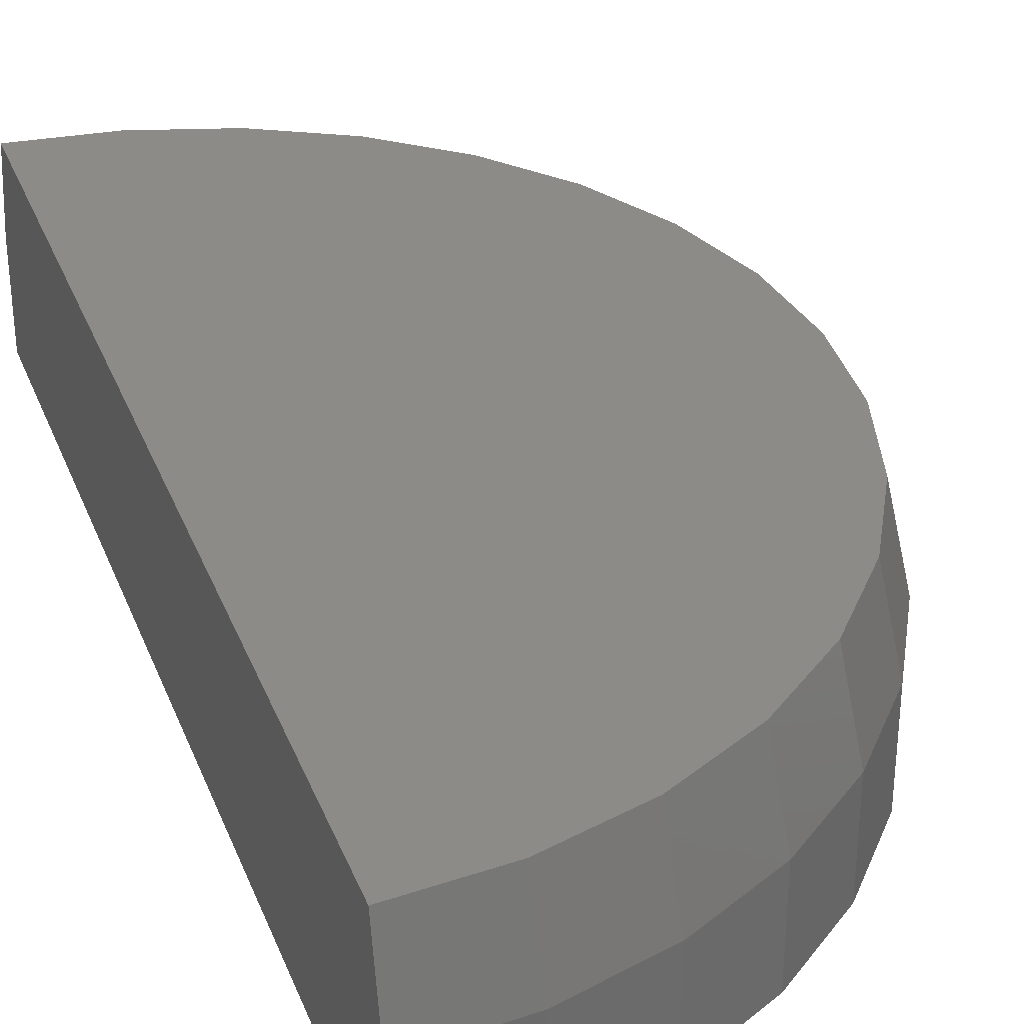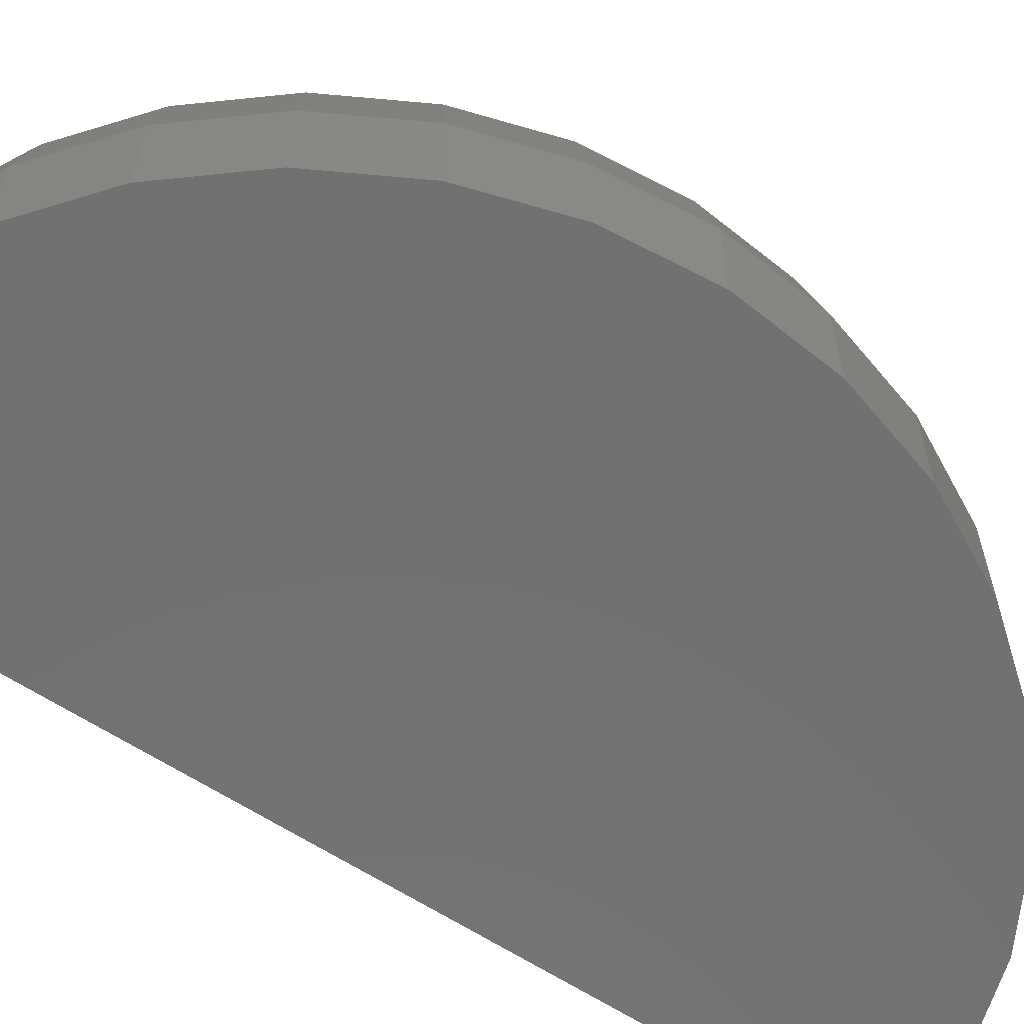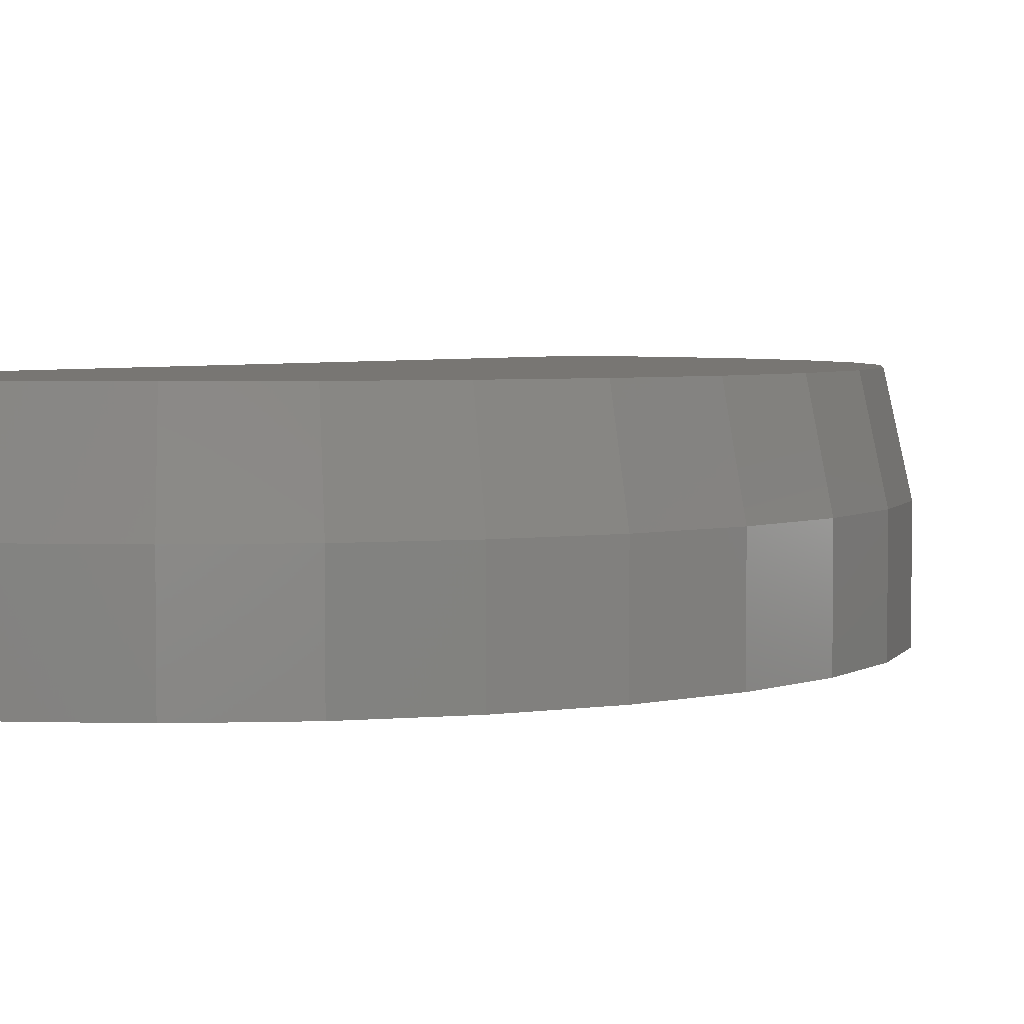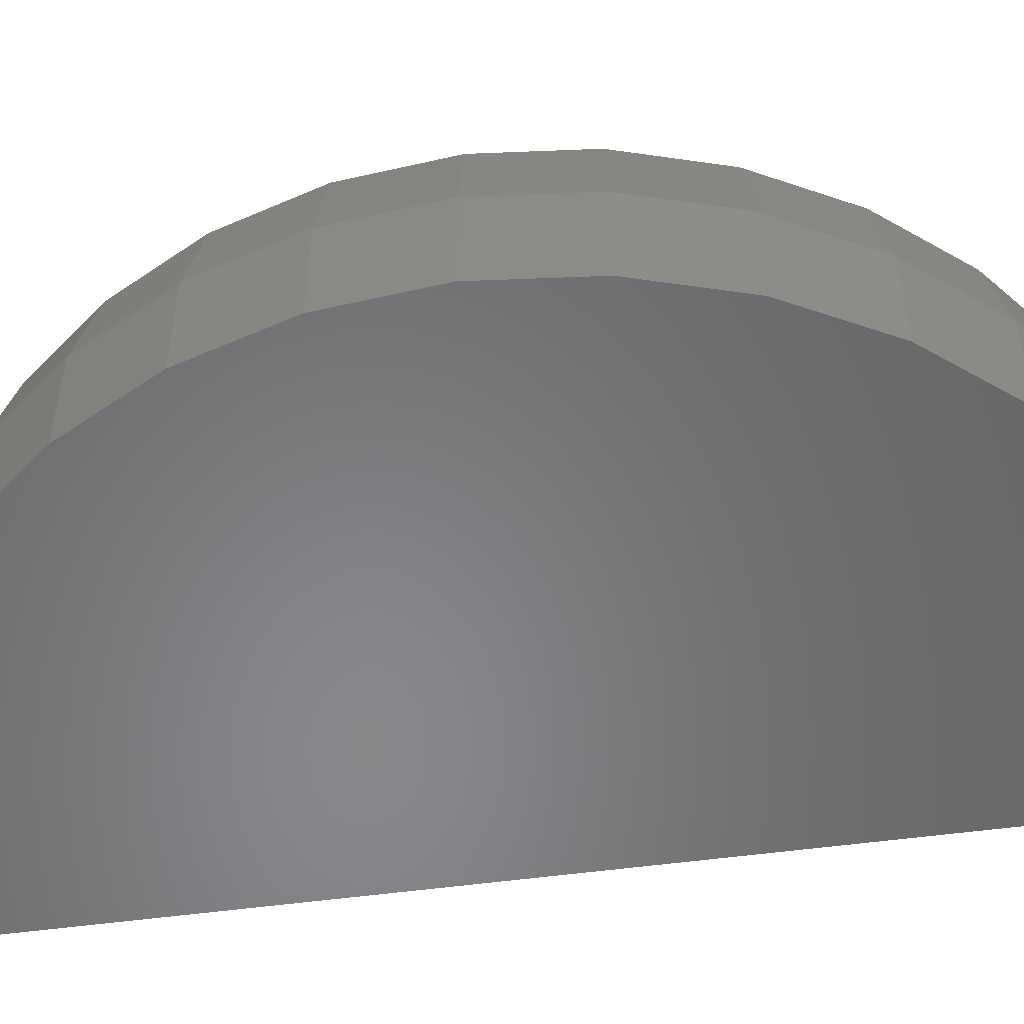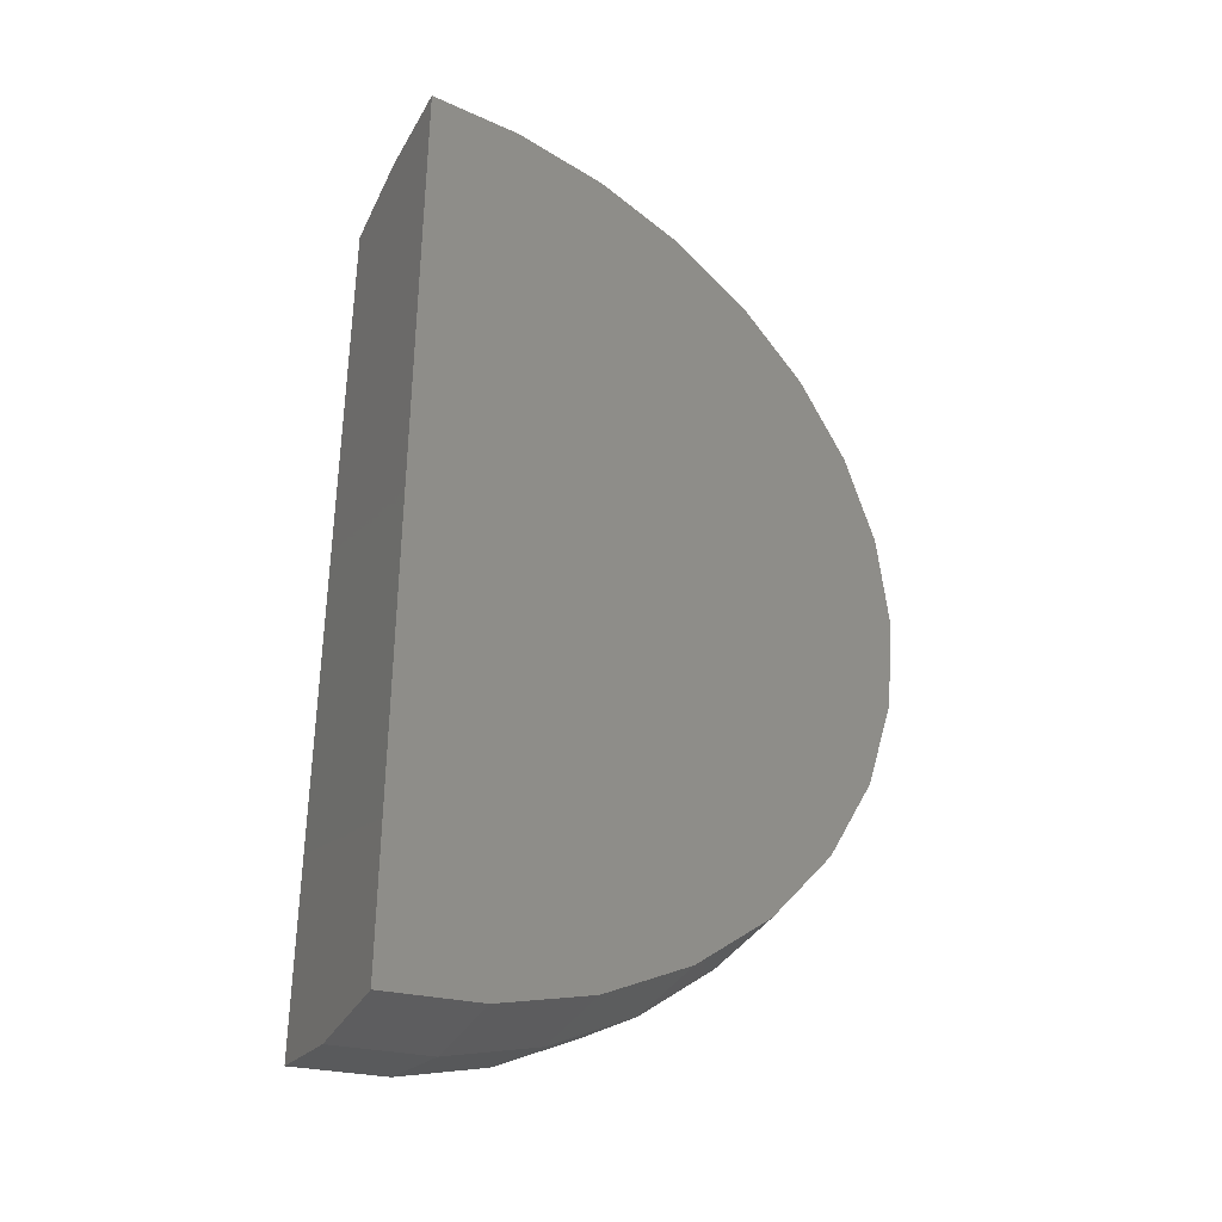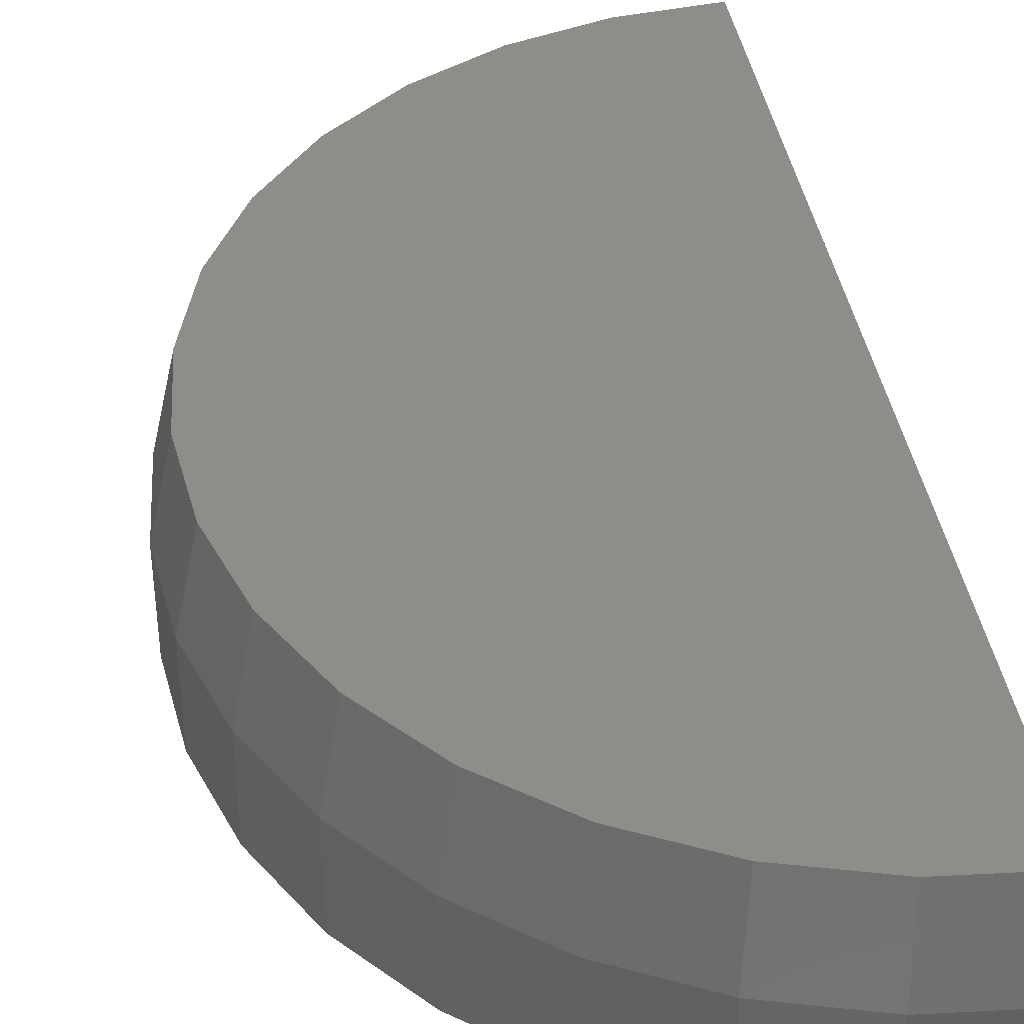
<metadata>
{"format":"stl","ext":"stl","renderer":"f3d","projection":"perspective","resolution":1024,"background":"white","views":[{"elev":33.2,"azim":160.6,"up":"+Z"},{"elev":-63.0,"azim":-123.4,"up":"+Z"},{"elev":3.8,"azim":-146.5,"up":"+Z"},{"elev":-54.3,"azim":-81.9,"up":"+Z"},{"elev":-36.3,"azim":153.9,"up":"+Y"},{"elev":40.1,"azim":-9.3,"up":"+Z"}]}
</metadata>
<code>
# stl→obj: 53 verts, 101 faces
v 0 -1.198e-13 0.2969
v 0 0.7188 0.2969
v -0.1402 0.7049 0.2969
v -0.2751 0.664 0.2969
v -0.3993 0.5976 0.2969
v -0.5082 0.5082 0.2969
v -0.5976 0.3993 0.2969
v -0.664 0.2751 0.2969
v -0.7049 0.1402 0.2969
v -0.7188 -1.193e-13 0.2969
v -0.7049 -0.1402 0.2969
v 0 -0.7188 0.2969
v -0.664 -0.2751 0.2969
v -0.5976 -0.3993 0.2969
v -0.5082 -0.5082 0.2969
v -0.3993 -0.5976 0.2969
v -0.2751 -0.664 0.2969
v -0.1402 -0.7049 0.2969
v -1.378e-16 -0.75 0.1562
v -1.378e-16 -0.75 0
v 4.592e-17 0.75 0
v 4.592e-17 0.75 0.1562
v -0.1463 -0.7356 0
v -0.1463 -0.7356 0.1562
v -0.287 -0.6929 0
v -0.287 -0.6929 0.1562
v -0.4167 -0.6236 0
v -0.4167 -0.6236 0.1562
v -0.5303 -0.5303 0
v -0.5303 -0.5303 0.1562
v -0.6236 -0.4167 0
v -0.6236 -0.4167 0.1562
v -0.6929 -0.287 0
v -0.6929 -0.287 0.1562
v -0.7356 -0.1463 0
v -0.7356 -0.1463 0.1562
v -0.75 9.185e-17 0
v -0.75 9.185e-17 0.1562
v -0.7356 0.1463 0
v -0.7356 0.1463 0.1562
v -0.6929 0.287 0
v -0.6929 0.287 0.1562
v -0.6236 0.4167 0
v -0.6236 0.4167 0.1562
v -0.5303 0.5303 0
v -0.5303 0.5303 0.1562
v -0.4167 0.6236 0
v -0.4167 0.6236 0.1562
v -0.287 0.6929 0
v -0.287 0.6929 0.1562
v -0.1463 0.7356 0
v -0.1463 0.7356 0.1562
v 0 0 0
f 1 2 3
f 1 3 4
f 1 4 5
f 1 5 6
f 1 6 7
f 1 7 8
f 1 8 9
f 1 9 10
f 1 10 11
f 1 11 12
f 12 11 13
f 12 13 14
f 12 14 15
f 12 15 16
f 12 16 17
f 12 17 18
f 12 19 1
f 1 19 20
f 1 20 2
f 2 20 21
f 2 21 22
f 20 19 23
f 23 19 24
f 23 24 25
f 25 24 26
f 25 26 27
f 27 26 28
f 27 28 29
f 29 28 30
f 29 30 31
f 31 30 32
f 31 32 33
f 33 32 34
f 33 34 35
f 35 34 36
f 35 36 37
f 37 36 38
f 37 38 39
f 39 38 40
f 39 40 41
f 41 40 42
f 41 42 43
f 43 42 44
f 43 44 45
f 45 44 46
f 45 46 47
f 47 46 48
f 47 48 49
f 49 48 50
f 49 50 51
f 51 50 52
f 51 52 21
f 21 52 22
f 38 9 40
f 40 9 8
f 40 8 42
f 42 8 7
f 42 7 44
f 44 7 6
f 44 6 46
f 46 6 5
f 46 5 48
f 48 5 4
f 48 4 50
f 50 4 3
f 50 3 52
f 52 3 2
f 52 2 22
f 9 38 10
f 10 38 36
f 10 36 11
f 11 36 34
f 11 34 13
f 13 34 32
f 13 32 14
f 14 32 30
f 14 30 15
f 15 30 28
f 15 28 16
f 16 28 26
f 16 26 17
f 17 26 24
f 17 24 18
f 18 24 19
f 18 19 12
f 53 20 35
f 53 35 37
f 53 37 39
f 53 39 41
f 53 41 43
f 53 43 45
f 53 45 47
f 53 47 49
f 53 49 51
f 53 51 21
f 20 23 25
f 20 25 27
f 20 27 29
f 20 29 31
f 20 31 33
f 20 33 35

</code>
